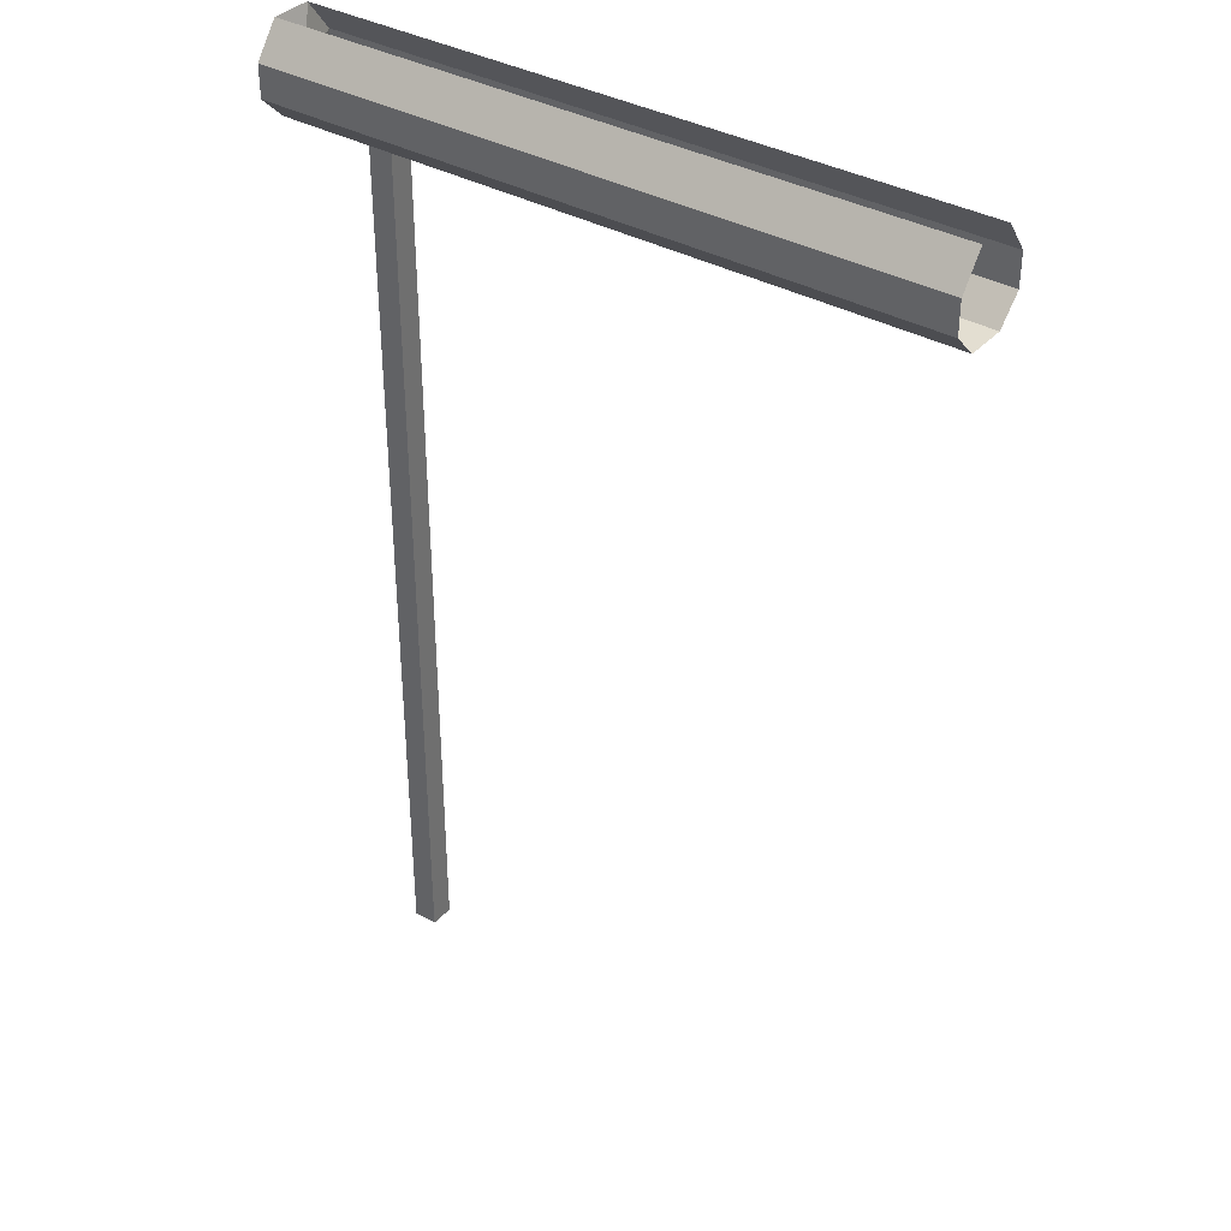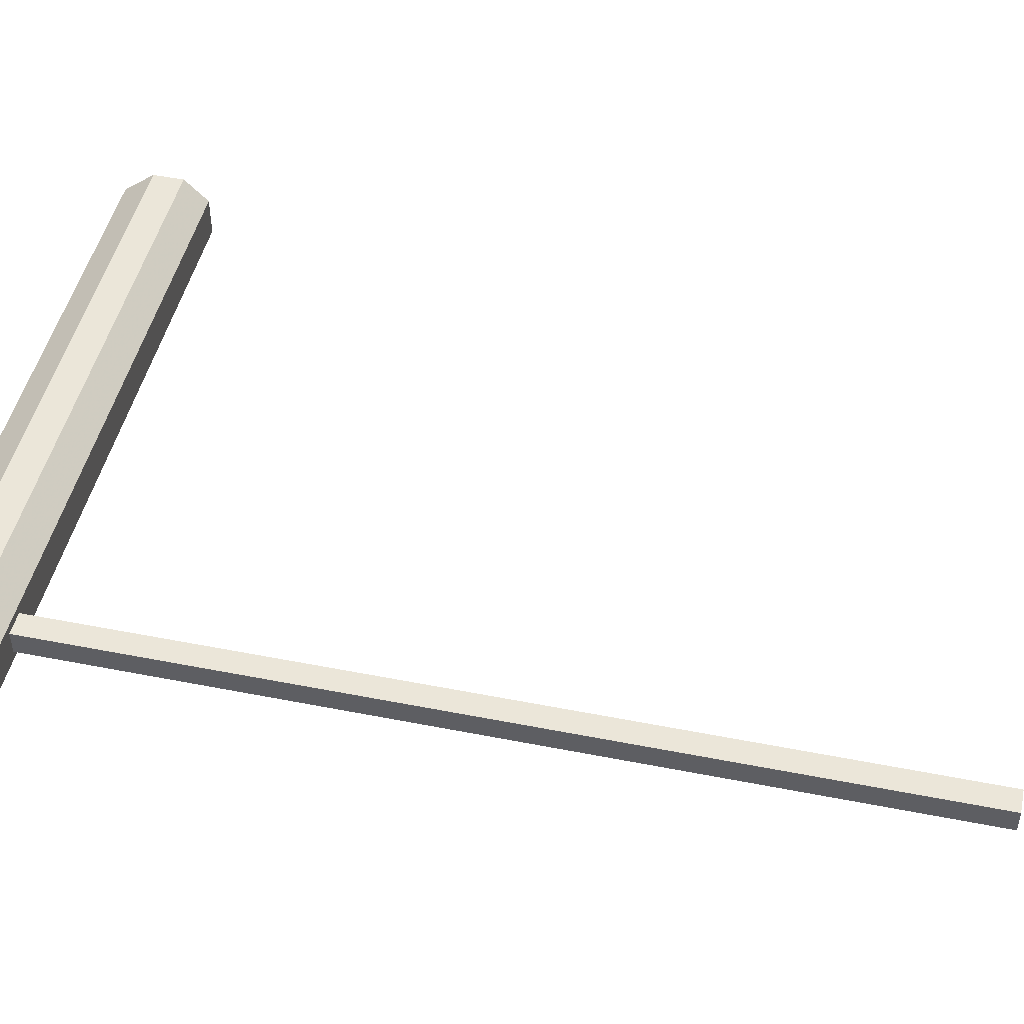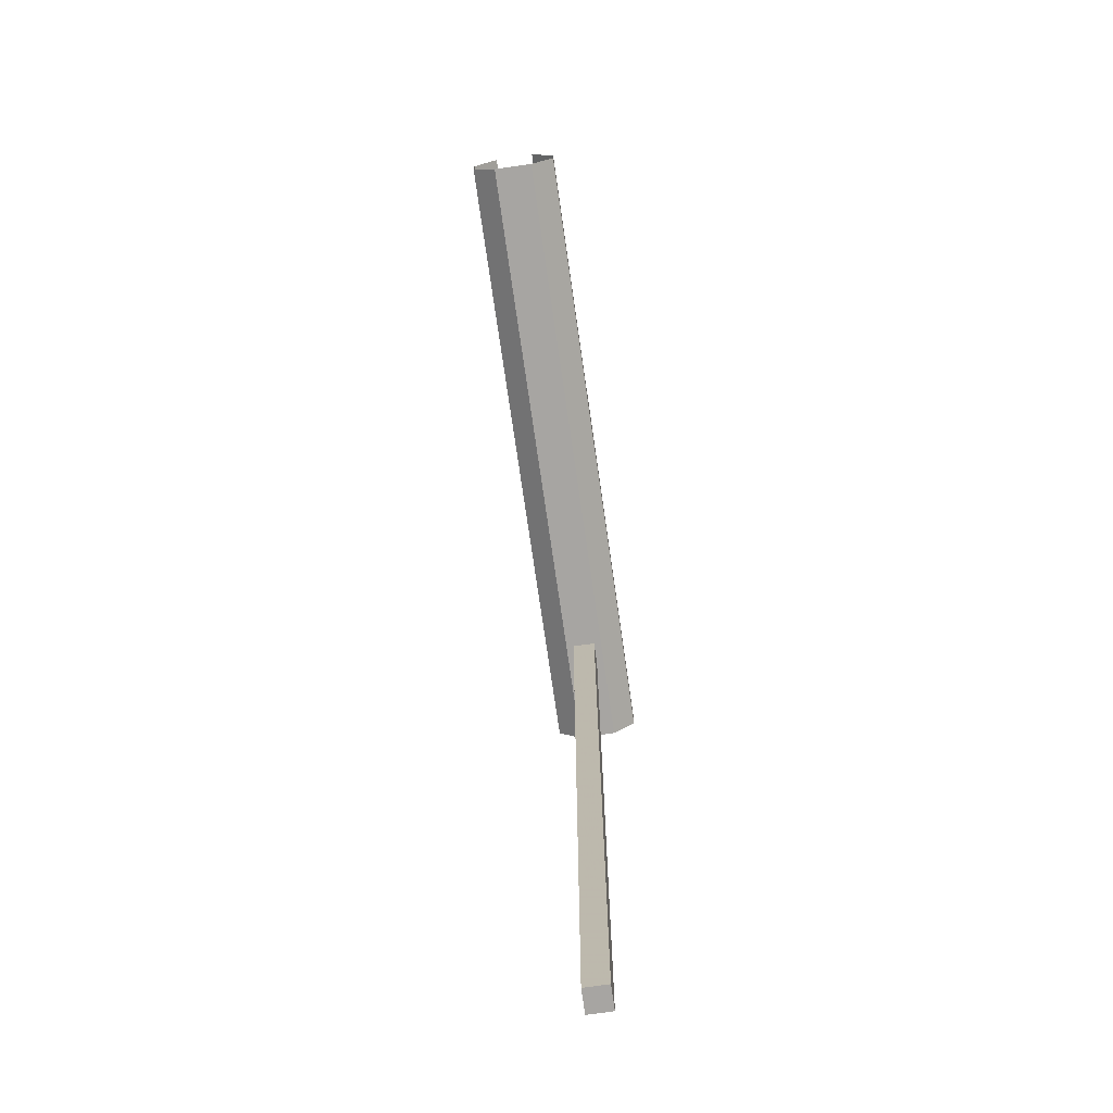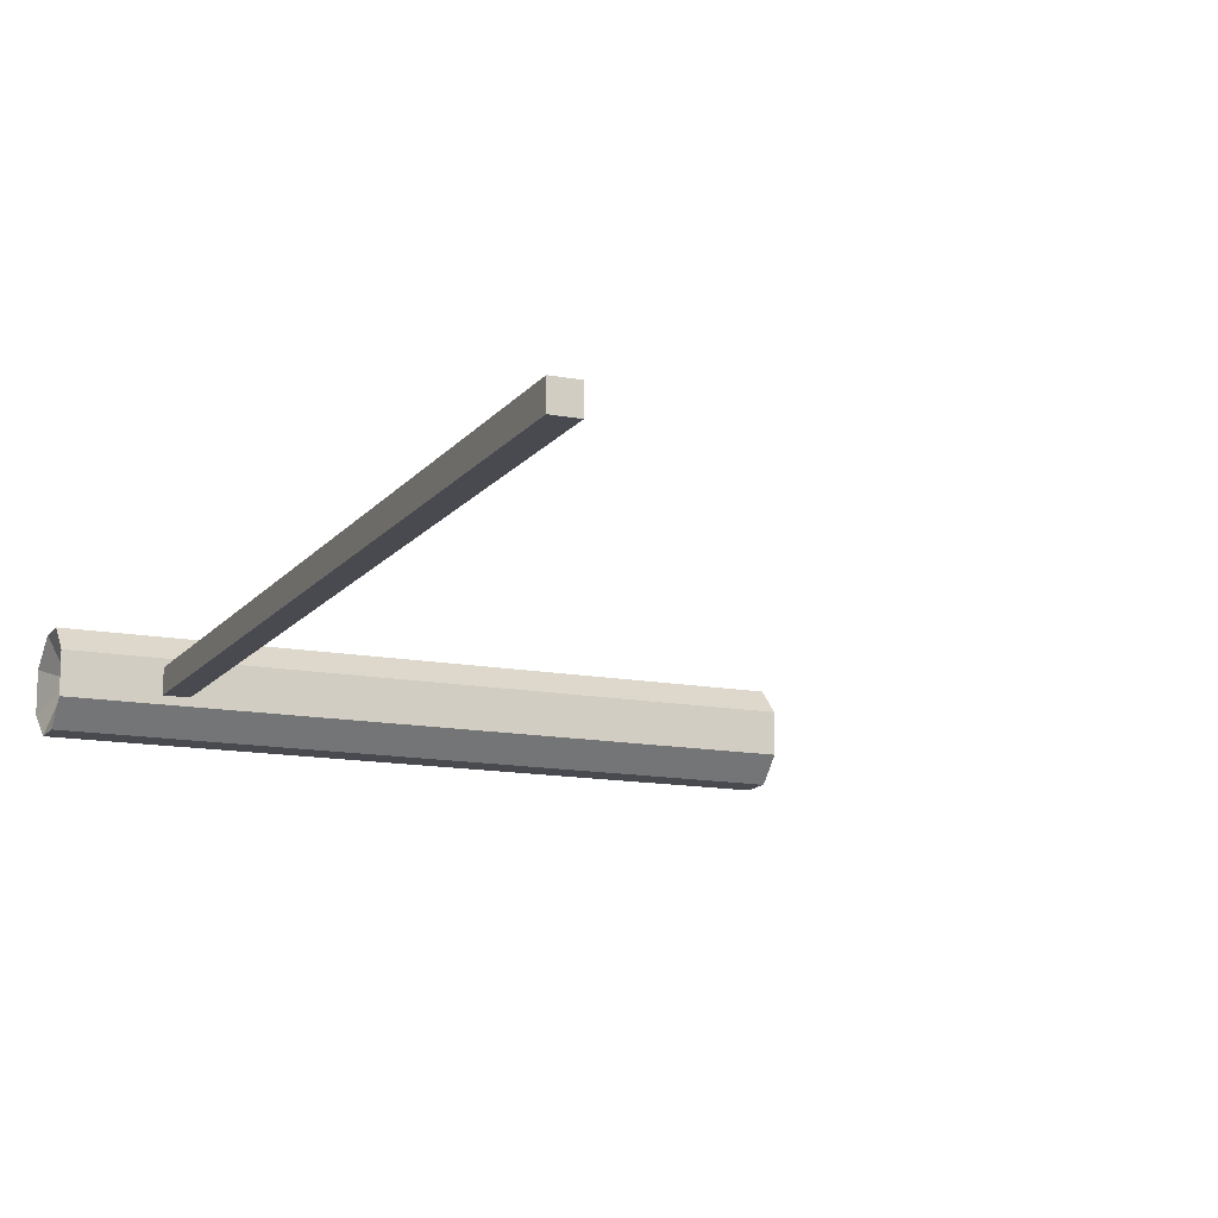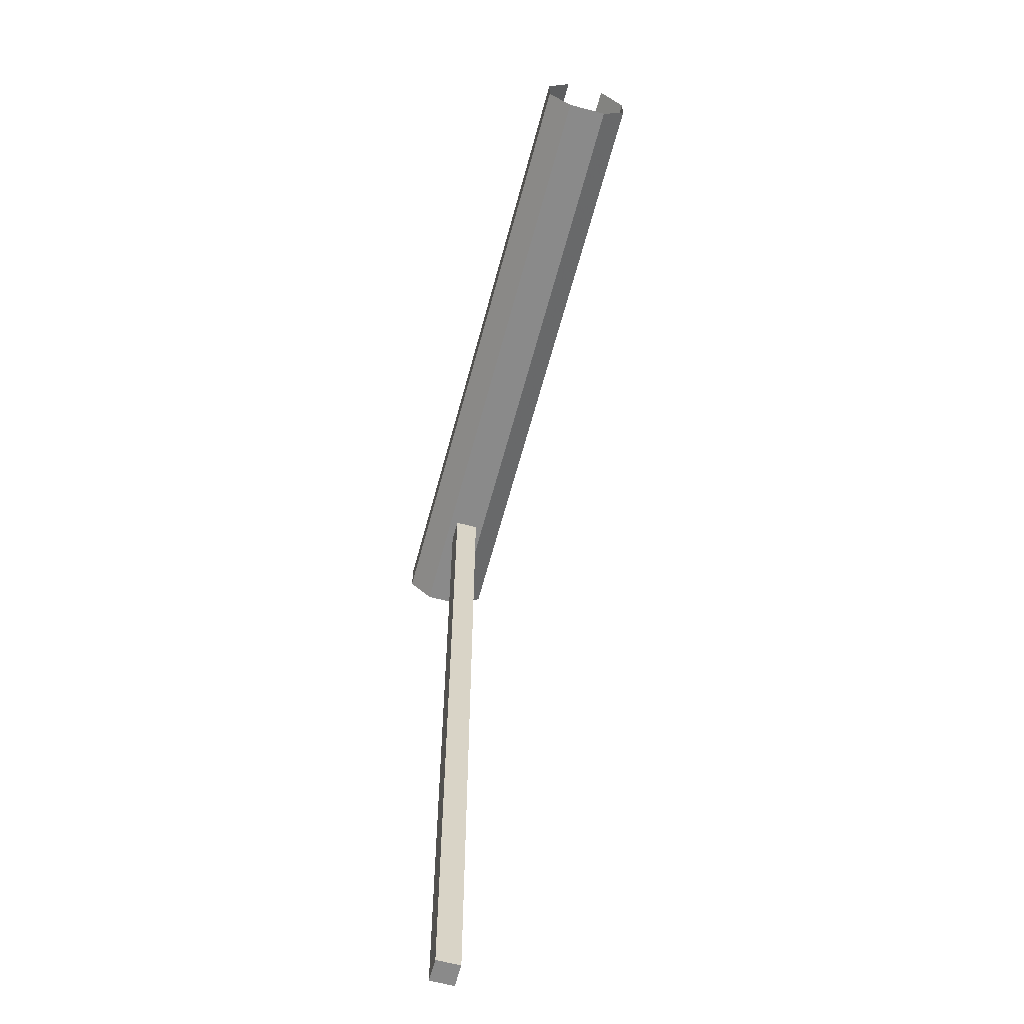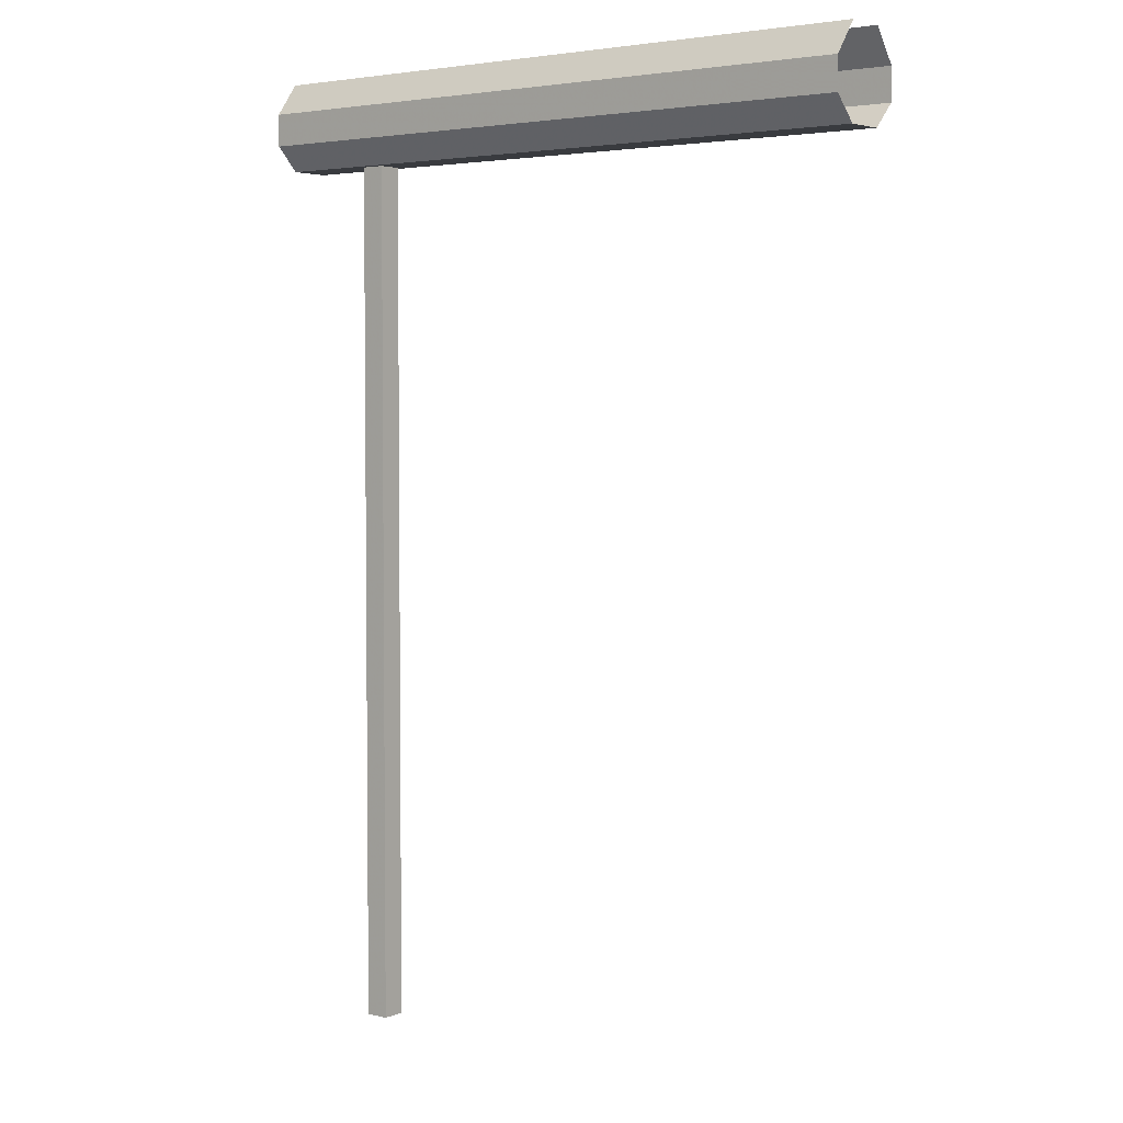
<metadata>
{"format":"obj","ext":"obj","renderer":"f3d","projection":"perspective","resolution":1024,"background":"white","views":[{"elev":36.2,"azim":36.3,"up":"+Y"},{"elev":47.3,"azim":-77.4,"up":"+Z"},{"elev":-73.9,"azim":98.2,"up":"+Y"},{"elev":-13.6,"azim":-23.2,"up":"+Z"},{"elev":-63.4,"azim":75.0,"up":"+Y"},{"elev":3.7,"azim":38.4,"up":"+Y"}]}
</metadata>
<code>
v -0.1328 -0.9922 0.007812
v -0.1484 -0.9766 0.04688
v -0.1484 -0.9453 0.02344
v -0.1484 -0.9453 -0.01562
v -0.1484 -0.9766 -0.03906
v -0.1484 -1.008 -0.03906
v -0.1484 -1.031 -0.01562
v -0.1484 -1.031 0.02344
v -0.1484 -1.008 0.04688
v 0.5 -1.008 0.04688
v 0.5 -0.9766 0.04688
v 0.5 -0.9453 0.02344
v 0.5 -0.9453 -0.01562
v 0.5 -0.9766 -0.03906
v 0.5 -1.008 -0.03906
v 0.5 -1.031 0.02344
v 0.5 -1.031 -0.01562
v -0.0625 -1.031 0.01562
v -0.0625 -1.031 -0.007812
v -0.0625 -1.875 -0.007812
v -0.0625 -1.875 0.01562
v -0.03906 -1.031 0.01562
v -0.03906 -1.031 -0.007812
v -0.03906 -1.875 -0.007812
v -0.03906 -1.875 0.01562
f 1 2 3
f 1 3 4
f 1 4 5
f 1 5 6
f 1 6 7
f 1 7 8
f 1 8 9
f 1 9 2
f 18 19 20
f 18 20 21
f 18 21 22
f 18 22 19
f 19 22 23
f 19 23 24
f 19 24 20
f 20 24 21
f 21 24 25
f 21 25 22
f 22 25 23
f 23 25 24
f 2 9 10
f 2 10 11
f 2 11 3
f 3 11 12
f 13 14 5
f 13 5 4
f 14 15 6
f 14 6 5
f 16 10 9
f 16 9 8
f 16 8 17
f 17 8 7
f 17 7 15
f 15 7 6

</code>
